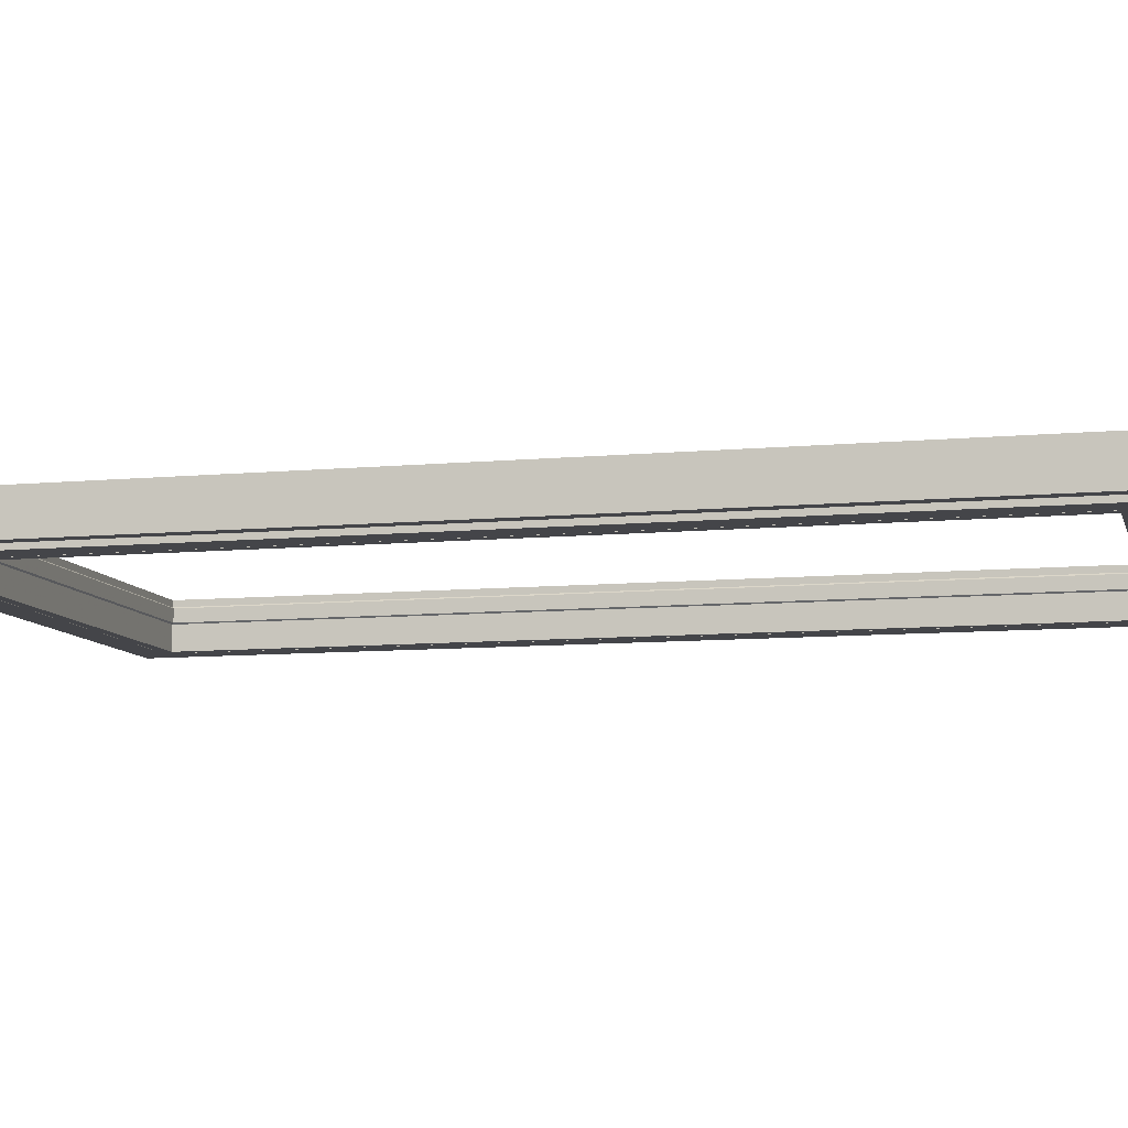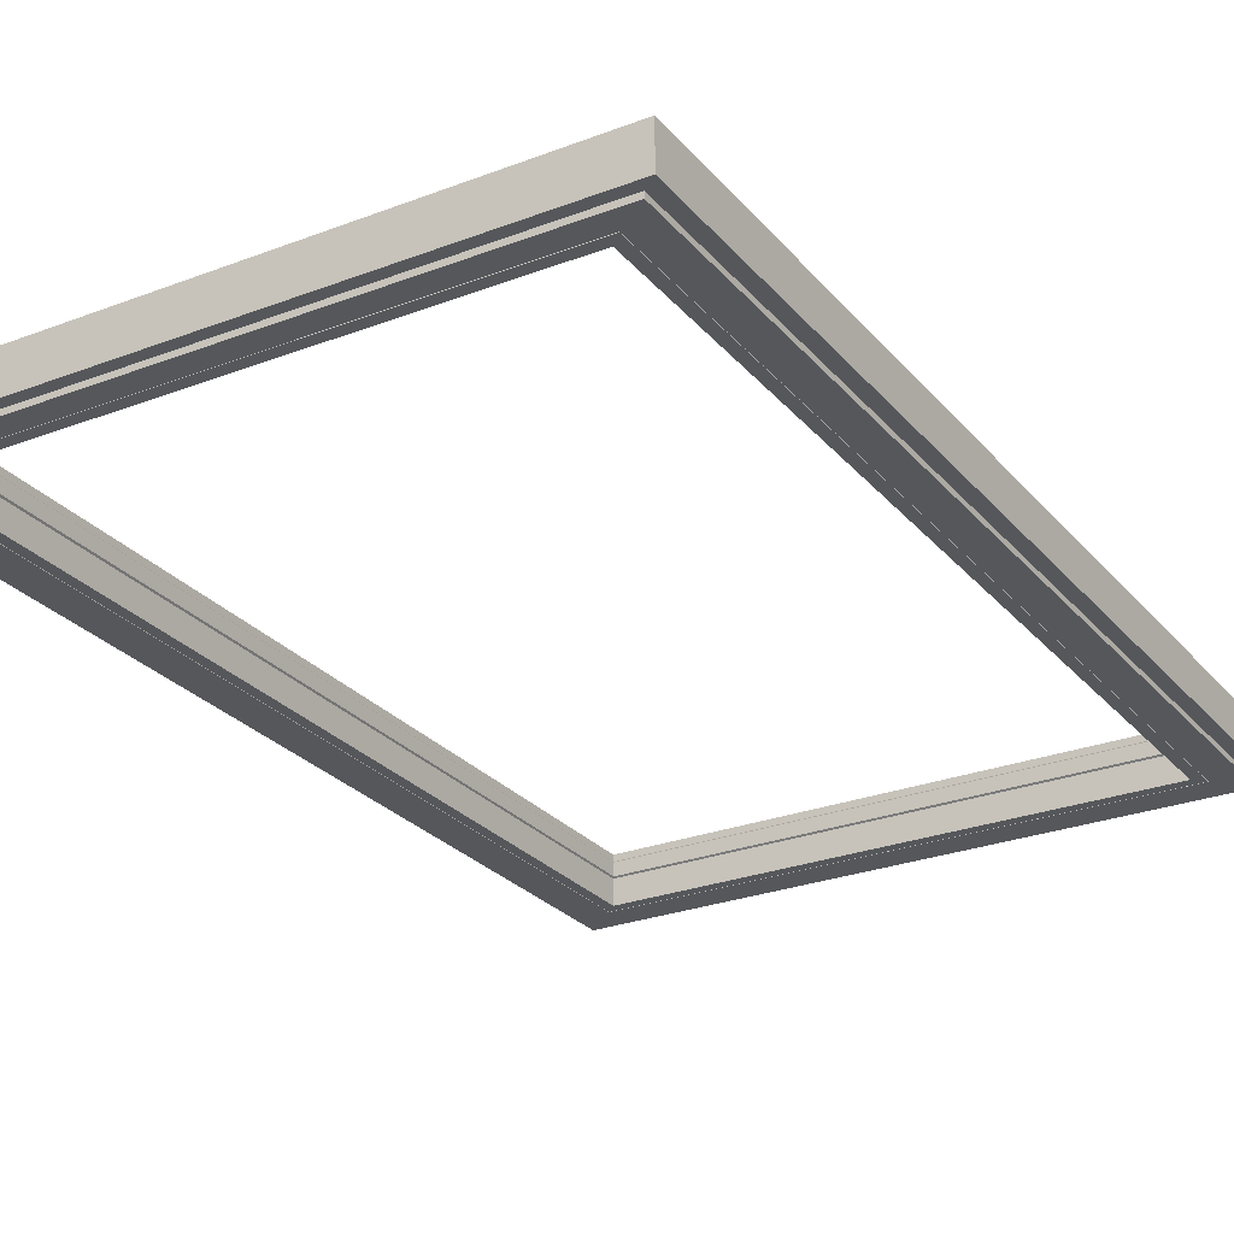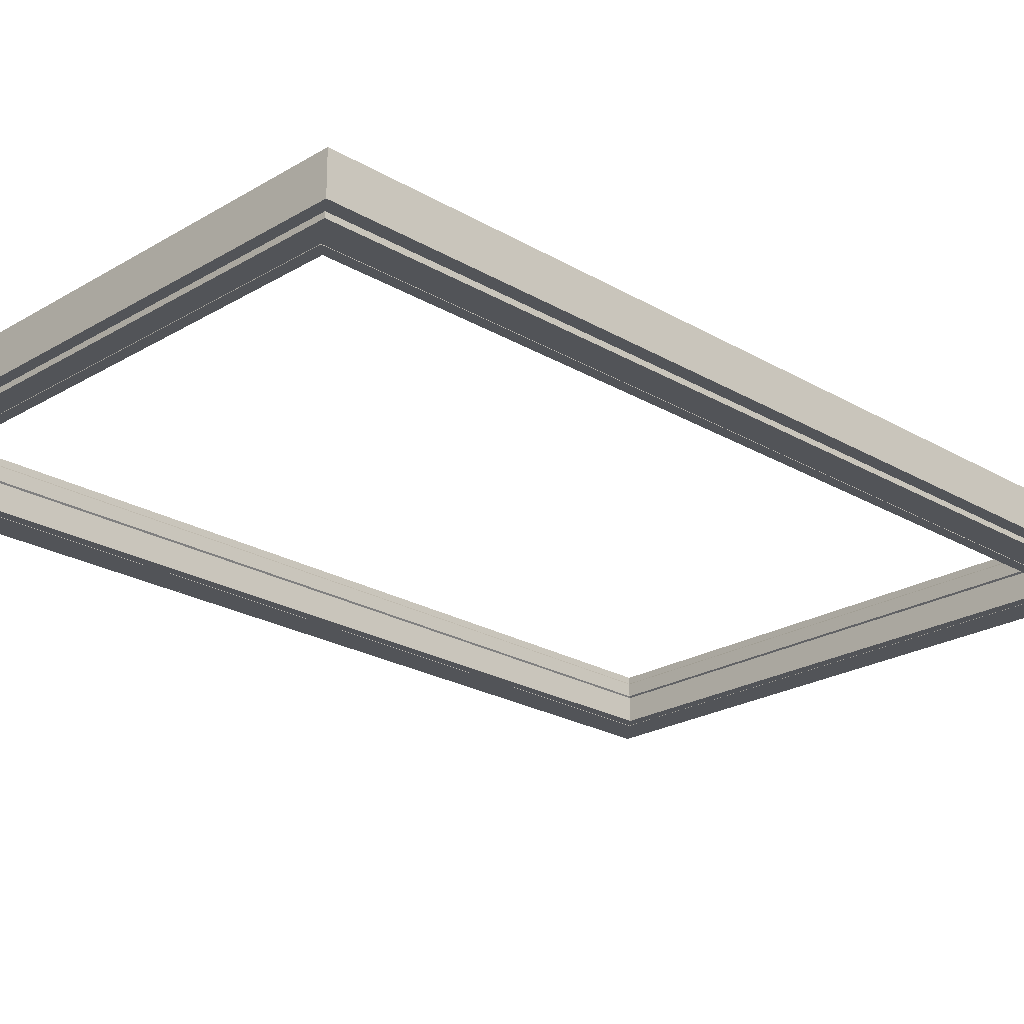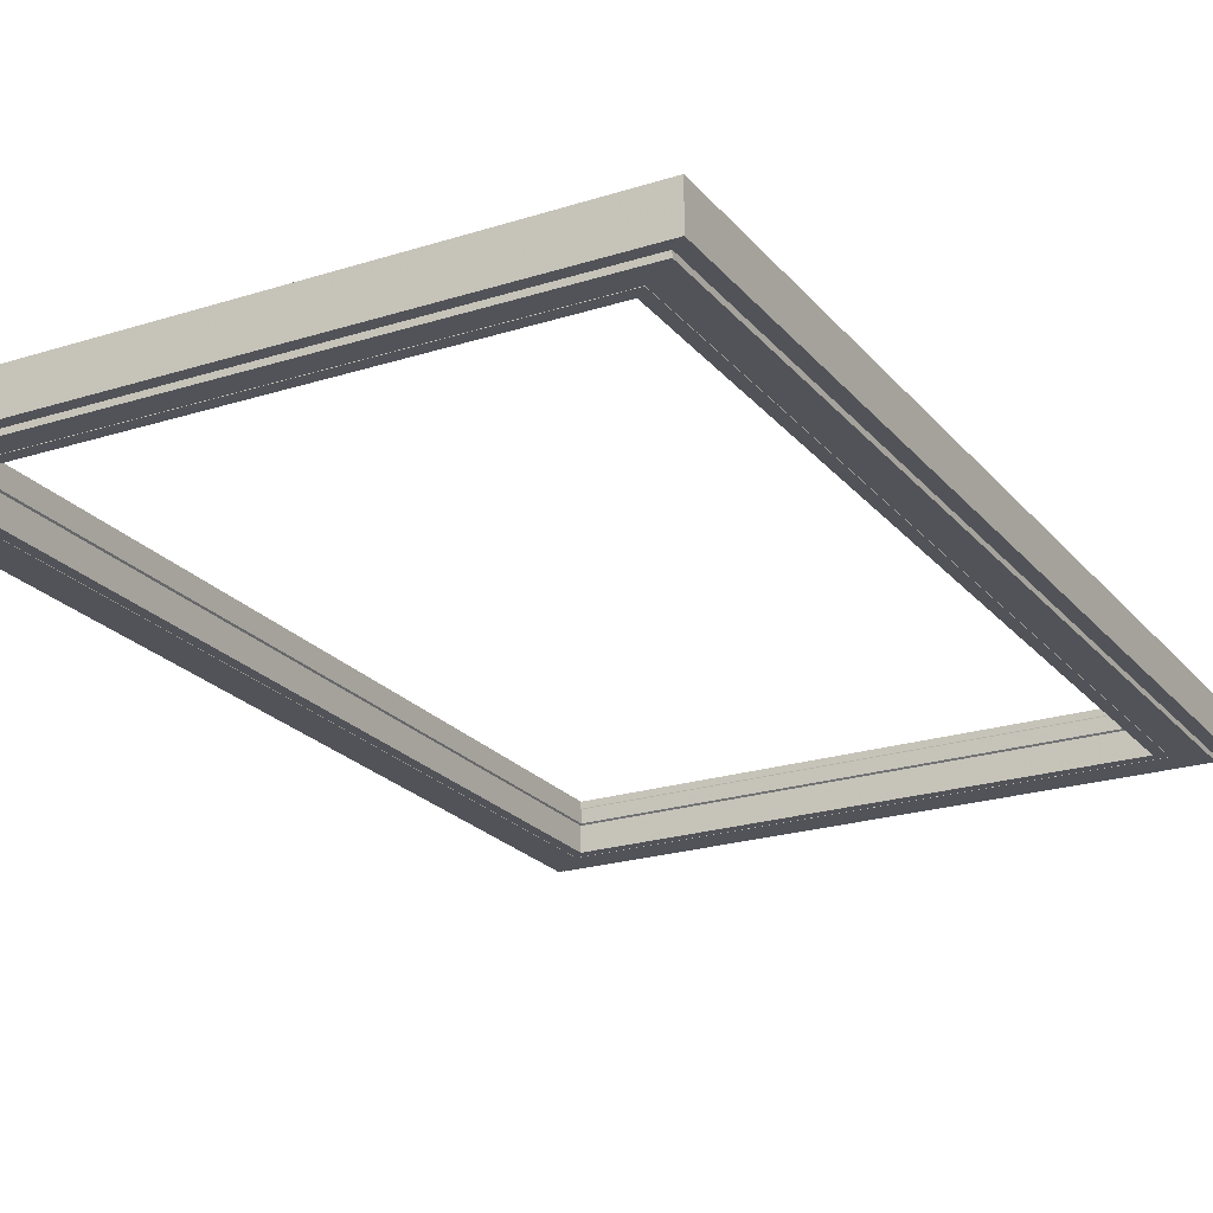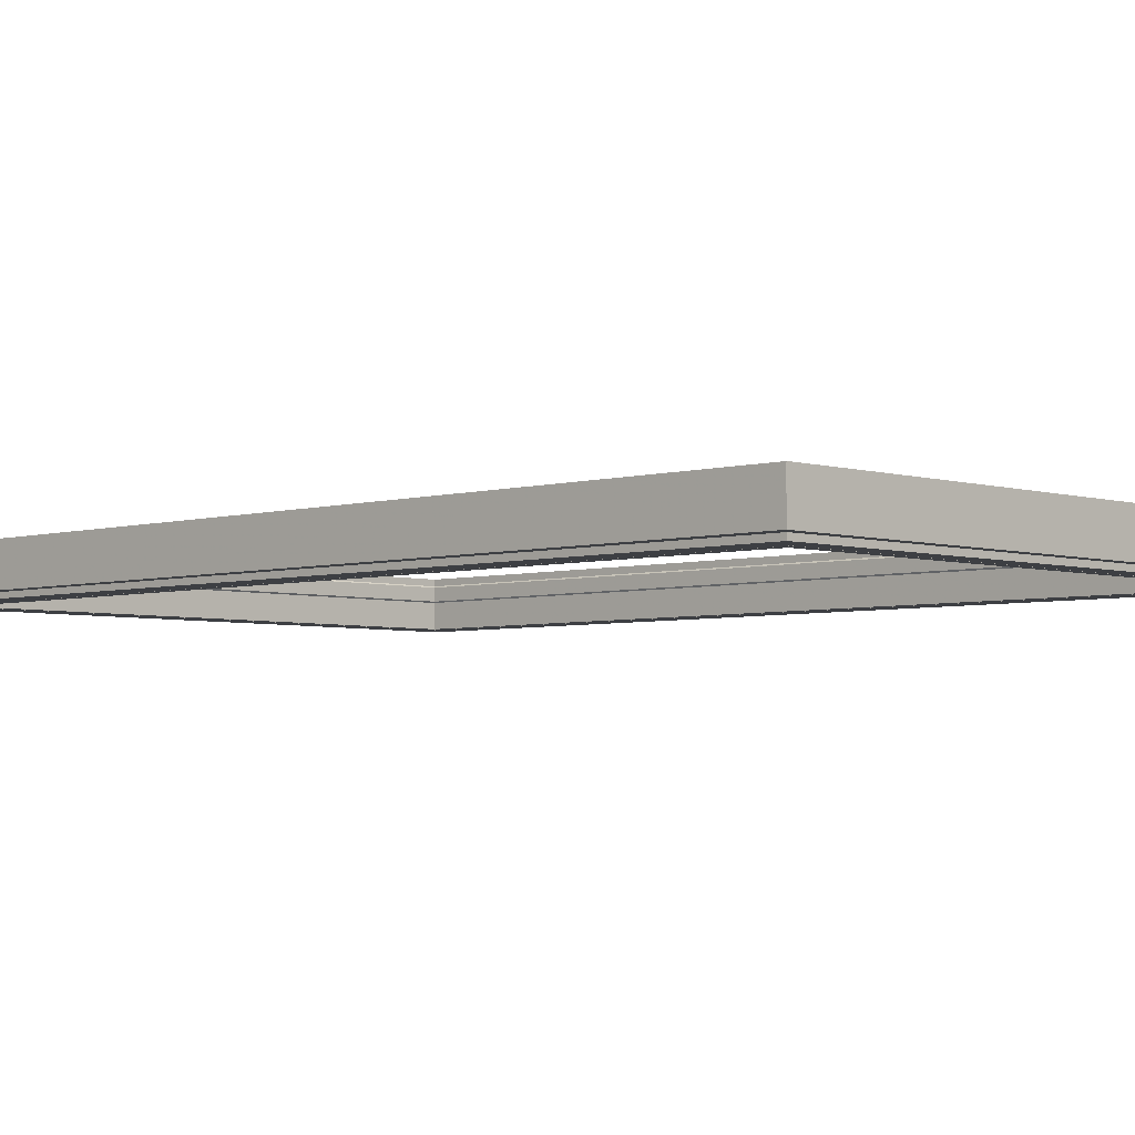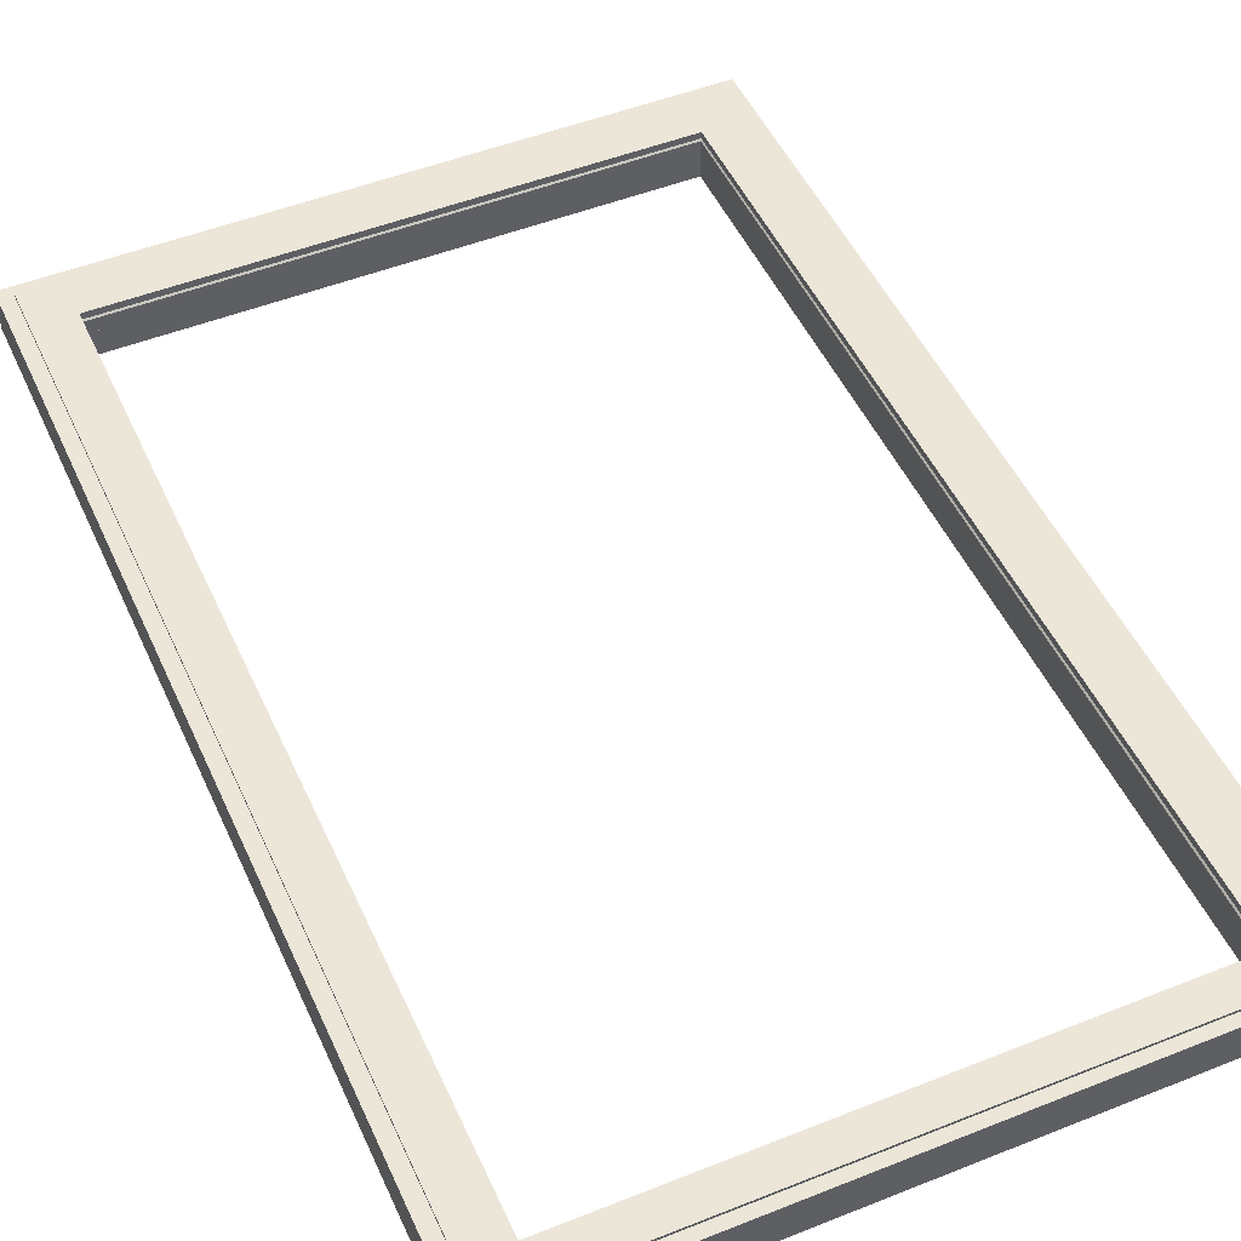
<metadata>
{"format":"obj","ext":"obj","renderer":"f3d","projection":"perspective","resolution":1024,"background":"white","views":[{"elev":-9.0,"azim":-75.9,"up":"+Z"},{"elev":-26.6,"azim":30.9,"up":"+Z"},{"elev":-23.3,"azim":45.2,"up":"+Z"},{"elev":-22.6,"azim":28.7,"up":"+Z"},{"elev":-4.1,"azim":-45.7,"up":"+Z"},{"elev":49.3,"azim":-23.8,"up":"+Z"}]}
</metadata>
<code>
v -0.605 0 0.0375
v 0.545 0 0.0375
v -0.605 0 -0.0375
v 0.545 0 -0.0375
v 0.491 0.06 -0.0475
v -0.551 0.06 -0.0475
v -0.551 1.77 -0.0475
v 0.491 1.77 -0.0475
v 0.49 0.061 -0.0475
v -0.55 0.061 -0.0475
v -0.55 1.769 -0.0475
v 0.49 1.769 -0.0475
v -0.53 0.081 0.0375
v 0.47 0.081 0.0375
v 0.47 1.749 0.0375
v -0.53 1.749 0.0375
v 0.491 0.06 -0.0465
v -0.551 0.06 -0.0465
v -0.551 1.77 -0.0465
v 0.491 1.77 -0.0465
v -0.55 0.061 -0.0465
v 0.49 0.061 -0.0465
v 0.49 1.769 -0.0465
v -0.55 1.769 -0.0465
v 0.47 0.081 0
v -0.53 0.081 0
v -0.53 1.749 0
v 0.47 1.749 0
v -0.53 0.081 0.03
v 0.47 0.081 0.03
v 0.47 1.749 0.03
v -0.53 1.749 0.03
v 0.4675 0.0835 0.0025
v -0.5275 0.0835 0.0025
v -0.5275 1.746 0.0025
v 0.4675 1.746 0.0025
v -0.5275 0.0835 0.0275
v 0.4675 0.0835 0.0275
v 0.4675 1.746 0.0275
v -0.5275 1.746 0.0275
v -0.605 0.02 -0.0375
v 0.545 0.02 -0.0375
v -0.605 1.825 -0.0375
v 0.545 1.825 -0.0375
v -0.53 0.081 -0.0475
v 0.47 0.081 -0.0475
v 0.47 1.749 -0.0475
v -0.53 1.749 -0.0475
v 0.545 0.02 -0.0475
v -0.605 0.02 -0.0475
v -0.605 1.825 -0.0475
v 0.545 1.825 -0.0475
v 0.545 1.825 0.0375
v -0.605 1.825 0.0375
v -0.63 0 -0.0375
v -0.63 0 0.0375
v -0.63 1.825 0.0375
v -0.63 1.825 -0.0375
v -0.63 0.02 -0.0375
v 0.57 0 0.0375
v 0.57 0 -0.0375
v 0.57 0.02 -0.0375
v 0.57 1.825 -0.0375
v 0.57 1.825 0.0375
v 0.545 1.85 0.0375
v 0.57 1.85 0.0375
v 0.57 1.85 -0.0375
v 0.545 1.85 -0.0375
v -0.605 1.85 -0.0375
v -0.63 1.85 -0.0375
v -0.63 1.85 0.0375
v -0.605 1.85 0.0375
v 0.545 0.02 0.0375
v -0.63 0.02 0.0375
v 0.57 0.02 0.0375
v -0.605 0.02 0.0375
v 0.47 0.081 0.0425
v -0.53 0.081 0.0425
v -0.53 1.749 0.0425
v 0.47 1.749 0.0425
v 0.545 1.825 0.0425
v -0.605 1.825 0.0425
v -0.605 0.02 0.0425
v 0.545 0.02 0.0425
f 1 3 4
f 4 2 1
f 42 4 3
f 3 41 42
f 17 18 21
f 21 22 17
f 18 19 24
f 24 21 18
f 19 20 23
f 23 24 19
f 20 17 22
f 22 23 20
f 73 76 1
f 1 2 73
f 77 84 81
f 81 80 77
f 9 10 45
f 45 46 9
f 10 11 48
f 48 45 10
f 11 12 47
f 47 48 11
f 12 9 46
f 46 47 12
f 5 6 18
f 18 17 5
f 6 7 19
f 19 18 6
f 7 8 20
f 20 19 7
f 8 5 17
f 17 20 8
f 10 9 22
f 22 21 10
f 9 12 23
f 23 22 9
f 12 11 24
f 24 23 12
f 11 10 21
f 21 24 11
f 13 14 30
f 30 29 13
f 14 15 31
f 31 30 14
f 15 16 32
f 32 31 15
f 16 13 29
f 29 32 16
f 33 25 26
f 26 34 33
f 34 26 27
f 27 35 34
f 35 27 28
f 28 36 35
f 36 28 25
f 25 33 36
f 37 29 30
f 30 38 37
f 38 30 31
f 31 39 38
f 39 31 32
f 32 40 39
f 40 32 29
f 29 37 40
f 33 34 37
f 37 38 33
f 39 40 35
f 35 36 39
f 40 37 34
f 34 35 40
f 38 39 36
f 36 33 38
f 49 50 6
f 6 5 49
f 50 51 7
f 7 6 50
f 51 52 8
f 8 7 51
f 52 49 5
f 5 8 52
f 46 45 26
f 26 25 46
f 47 46 25
f 25 28 47
f 48 47 28
f 28 27 48
f 45 48 27
f 27 26 45
f 50 49 42
f 42 41 50
f 51 50 41
f 41 43 51
f 52 51 43
f 43 44 52
f 49 52 44
f 44 42 49
f 58 59 74
f 74 57 58
f 75 62 63
f 63 64 75
f 81 82 79
f 79 80 81
f 83 78 79
f 79 82 83
f 69 72 65
f 65 68 69
f 56 55 3
f 3 1 56
f 76 74 56
f 56 1 76
f 70 71 72
f 72 69 70
f 59 58 43
f 43 41 59
f 55 59 41
f 41 3 55
f 61 60 2
f 2 4 61
f 62 61 4
f 4 42 62
f 63 62 42
f 42 44 63
f 66 67 68
f 68 65 66
f 73 75 64
f 64 53 73
f 66 65 53
f 53 64 66
f 67 66 64
f 64 63 67
f 68 67 63
f 63 44 68
f 69 68 44
f 44 43 69
f 70 69 43
f 43 58 70
f 71 70 58
f 58 57 71
f 72 71 57
f 57 54 72
f 65 72 54
f 54 53 65
f 77 78 83
f 83 84 77
f 55 56 74
f 74 59 55
f 60 61 62
f 62 75 60
f 54 57 74
f 74 76 54
f 2 60 75
f 75 73 2
f 14 13 78
f 78 77 14
f 13 16 79
f 79 78 13
f 16 15 80
f 80 79 16
f 15 14 77
f 77 80 15
f 53 54 82
f 82 81 53
f 54 76 83
f 83 82 54
f 76 73 84
f 84 83 76
f 73 53 81
f 81 84 73

</code>
